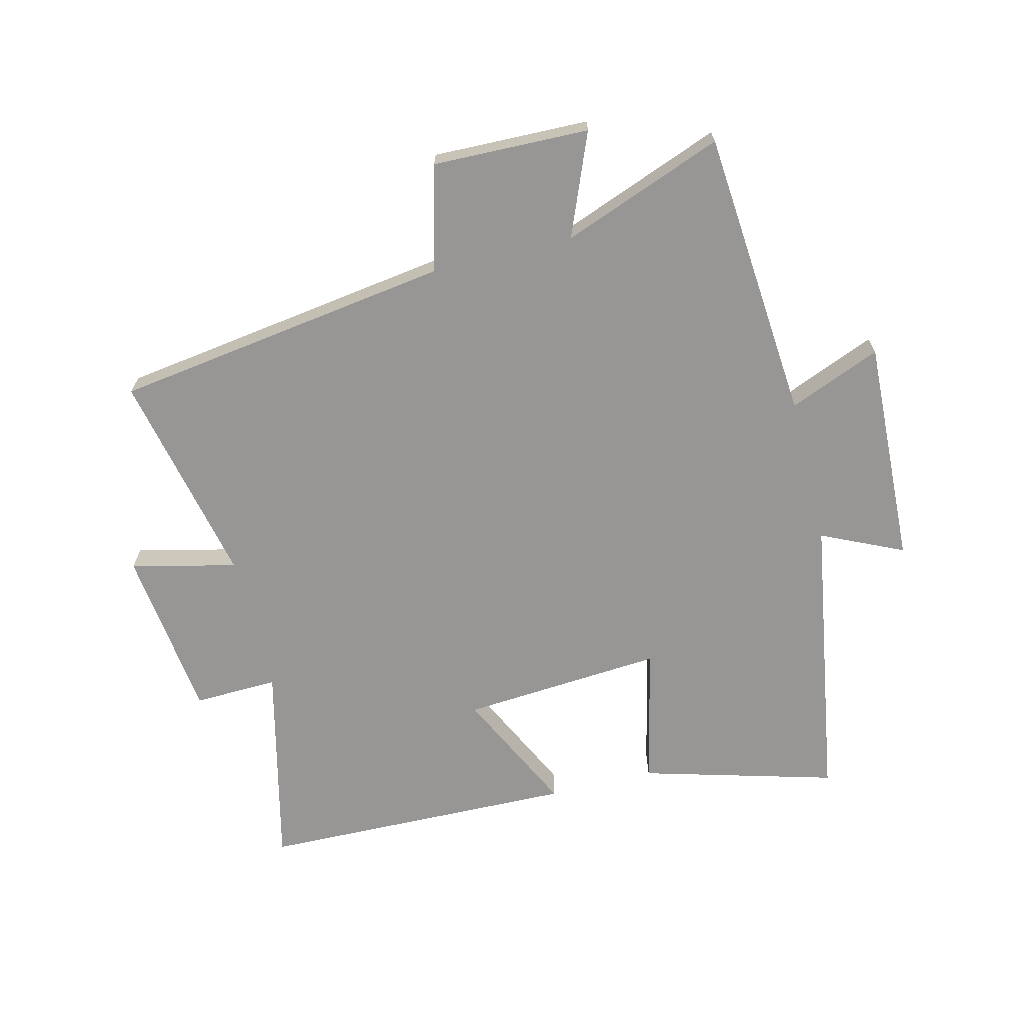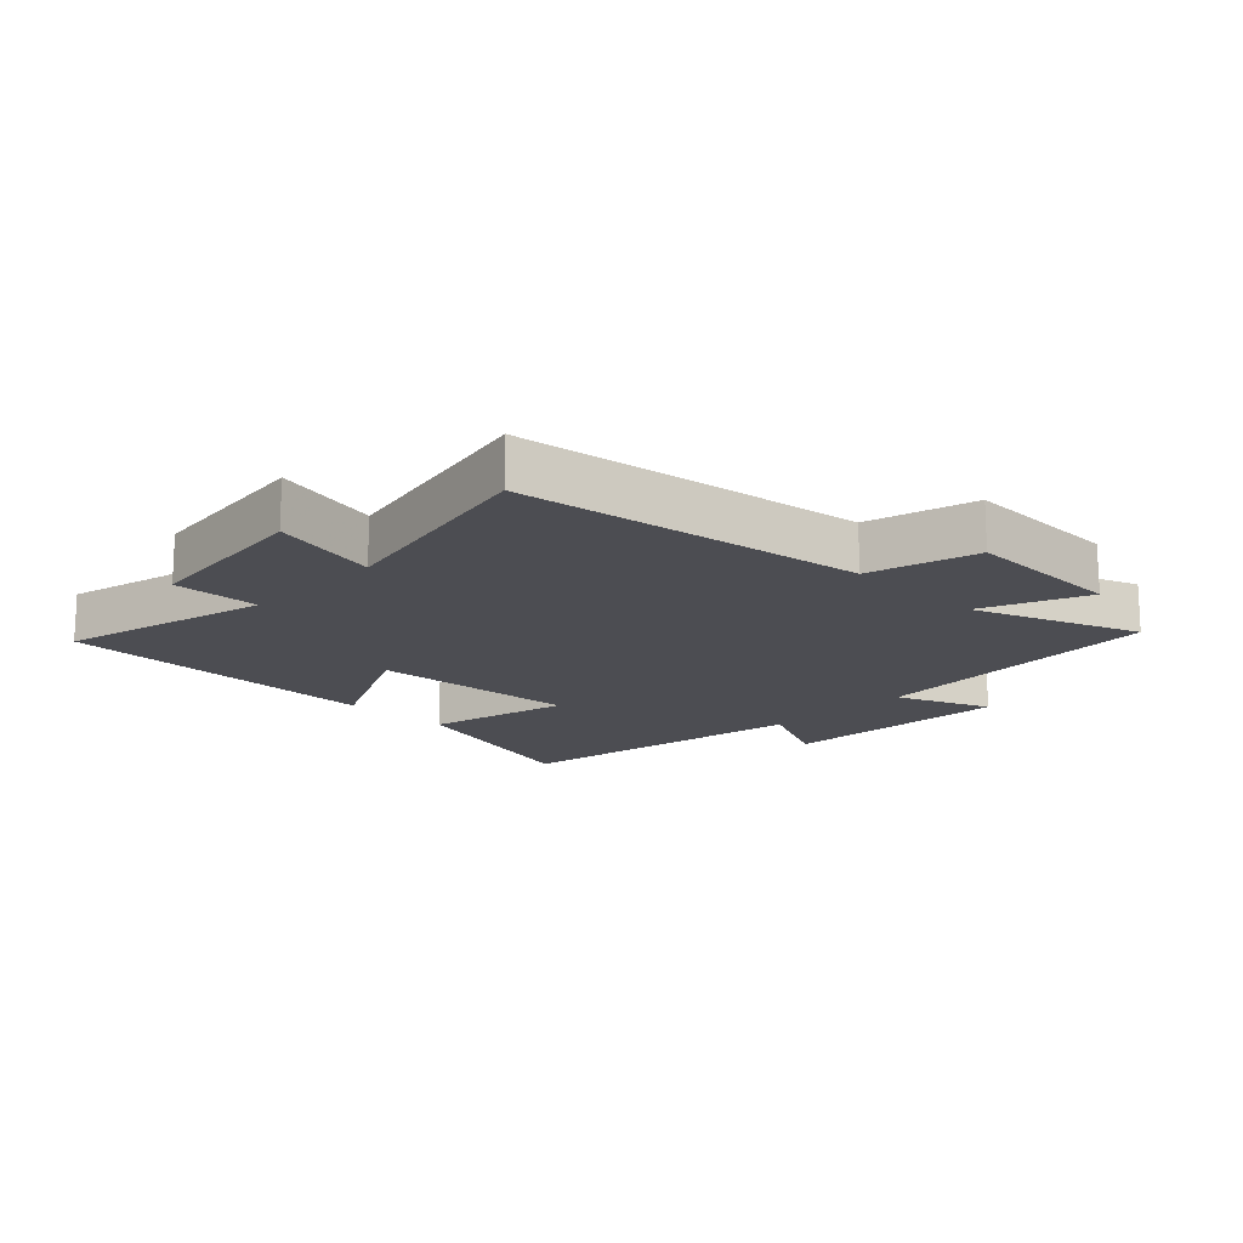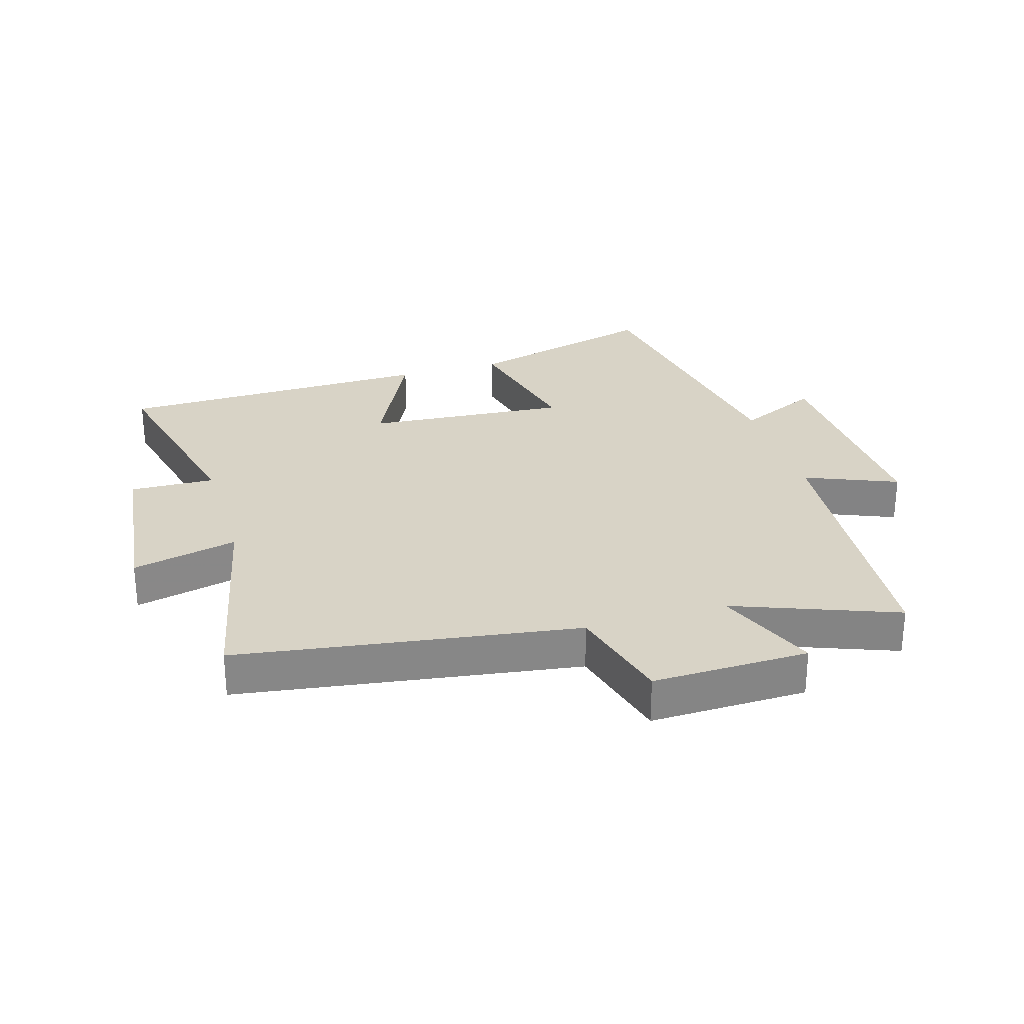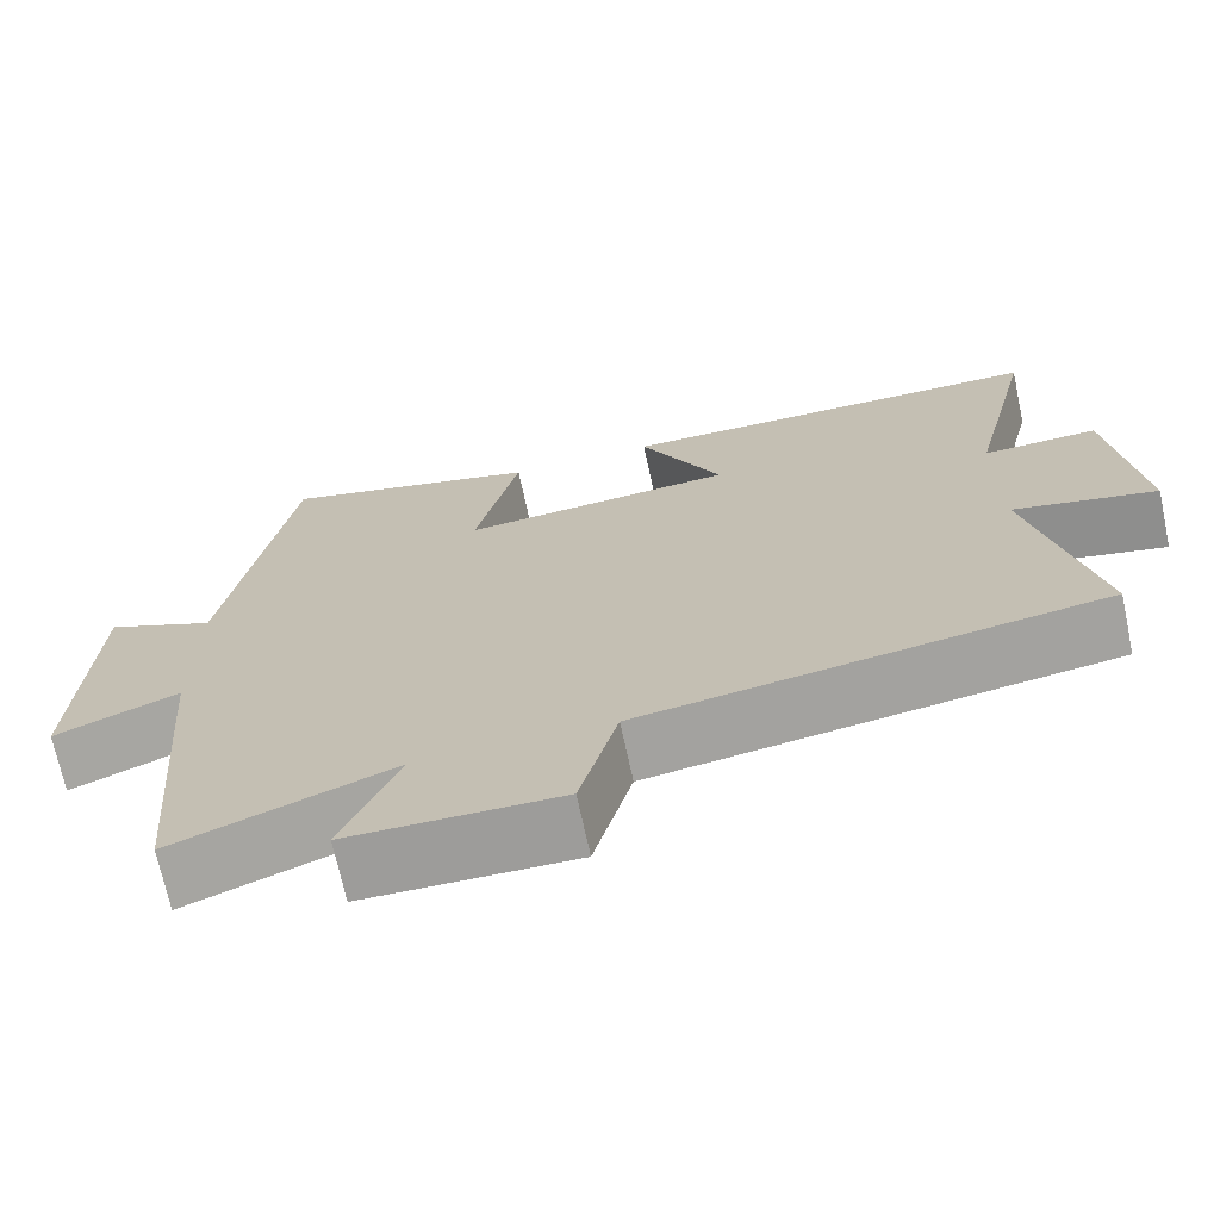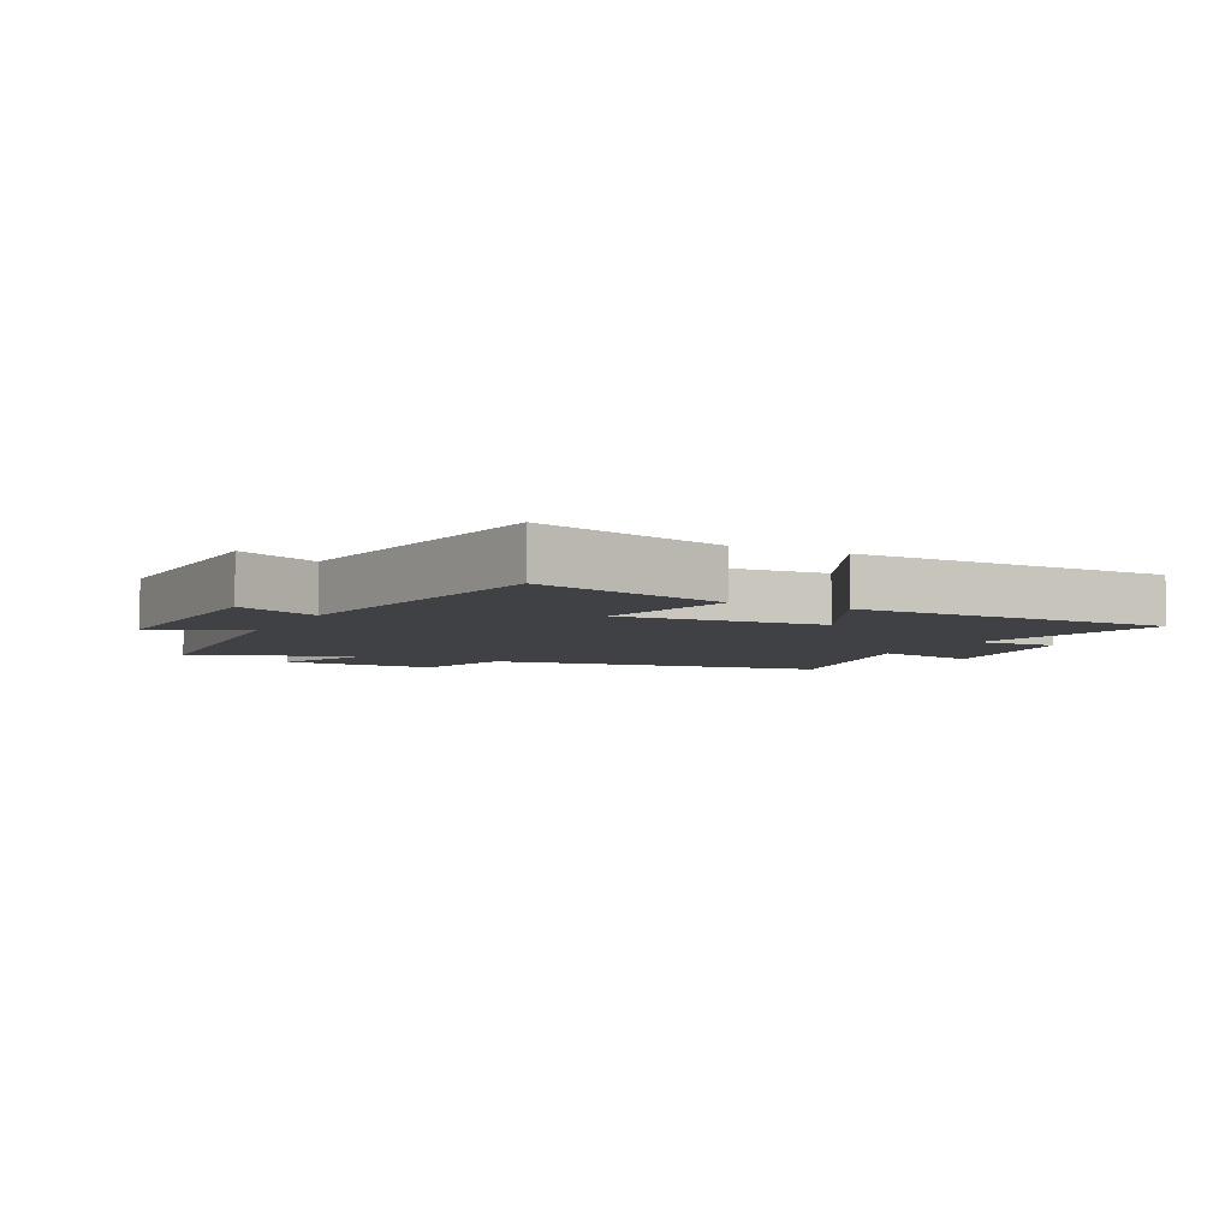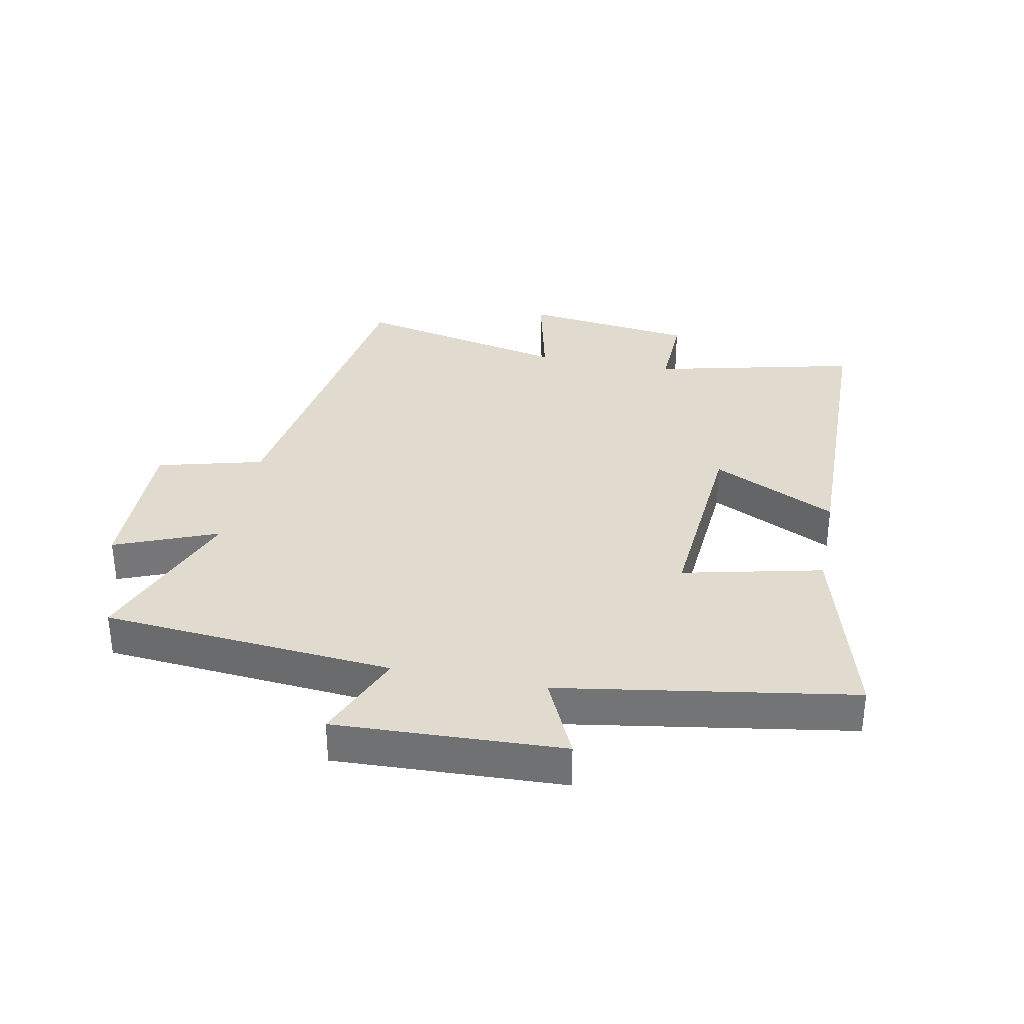
<metadata>
{"format":"obj","ext":"obj","renderer":"f3d","projection":"perspective","resolution":1024,"background":"white","views":[{"elev":-67.8,"azim":-166.1,"up":"+Y"},{"elev":-16.3,"azim":135.5,"up":"+Y"},{"elev":28.0,"azim":163.4,"up":"+Y"},{"elev":-70.5,"azim":12.1,"up":"+Z"},{"elev":-5.4,"azim":-27.0,"up":"+Y"},{"elev":33.6,"azim":-78.7,"up":"+Y"}]}
</metadata>
<code>
v -0.461 0.07 -0.599
v -0.5 0.07 -0.129
v -0.648 0.07 -0.19
v -0.632 0.07 0.176
v -0.5 0.07 0.115
v -0.423 0.07 0.587
v -0.11 0.07 0.5
v -0.162 0.07 0.275
v 0.164 0.07 0.299
v 0.066 0.07 0.5
v 0.578 0.07 0.489
v 0.5 0.07 0.159
v 0.636 0.07 0.163
v 0.67 0.07 -0.115
v 0.5 0.07 -0.075
v 0.575 0.07 -0.421
v 0.029 0.07 -0.5
v -0.016 0.07 -0.671
v -0.268 0.07 -0.665
v -0.201 0.07 -0.5
v -0.461 0 -0.599
v -0.5 0 -0.129
v -0.648 0 -0.19
v -0.632 0 0.176
v -0.5 0 0.115
v -0.423 0 0.587
v -0.11 0 0.5
v -0.162 0 0.275
v 0.164 0 0.299
v 0.066 0 0.5
v 0.578 0 0.489
v 0.5 0 0.159
v 0.636 0 0.163
v 0.67 0 -0.115
v 0.5 0 -0.075
v 0.575 0 -0.421
v 0.029 0 -0.5
v -0.016 0 -0.671
v -0.268 0 -0.665
v -0.201 0 -0.5
f 17 18 19 20
f 15 16 17 20
f 15 20 1 2
f 12 13 14 15
f 12 15 2
f 9 10 11 12
f 8 9 12 2
f 5 6 7 8
f 5 8 2 3
f 3 4 5
f 40 39 38 37
f 40 37 36 35
f 22 21 40 35
f 35 34 33 32
f 22 35 32
f 32 31 30 29
f 22 32 29 28
f 28 27 26 25
f 23 22 28 25
f 25 24 23
f 1 21 22 2
f 2 22 23 3
f 3 23 24 4
f 4 24 25 5
f 5 25 26 6
f 6 26 27 7
f 7 27 28 8
f 8 28 29 9
f 9 29 30 10
f 10 30 31 11
f 11 31 32 12
f 12 32 33 13
f 13 33 34 14
f 14 34 35 15
f 15 35 36 16
f 16 36 37 17
f 17 37 38 18
f 18 38 39 19
f 19 39 40 20
f 20 40 21 1

</code>
